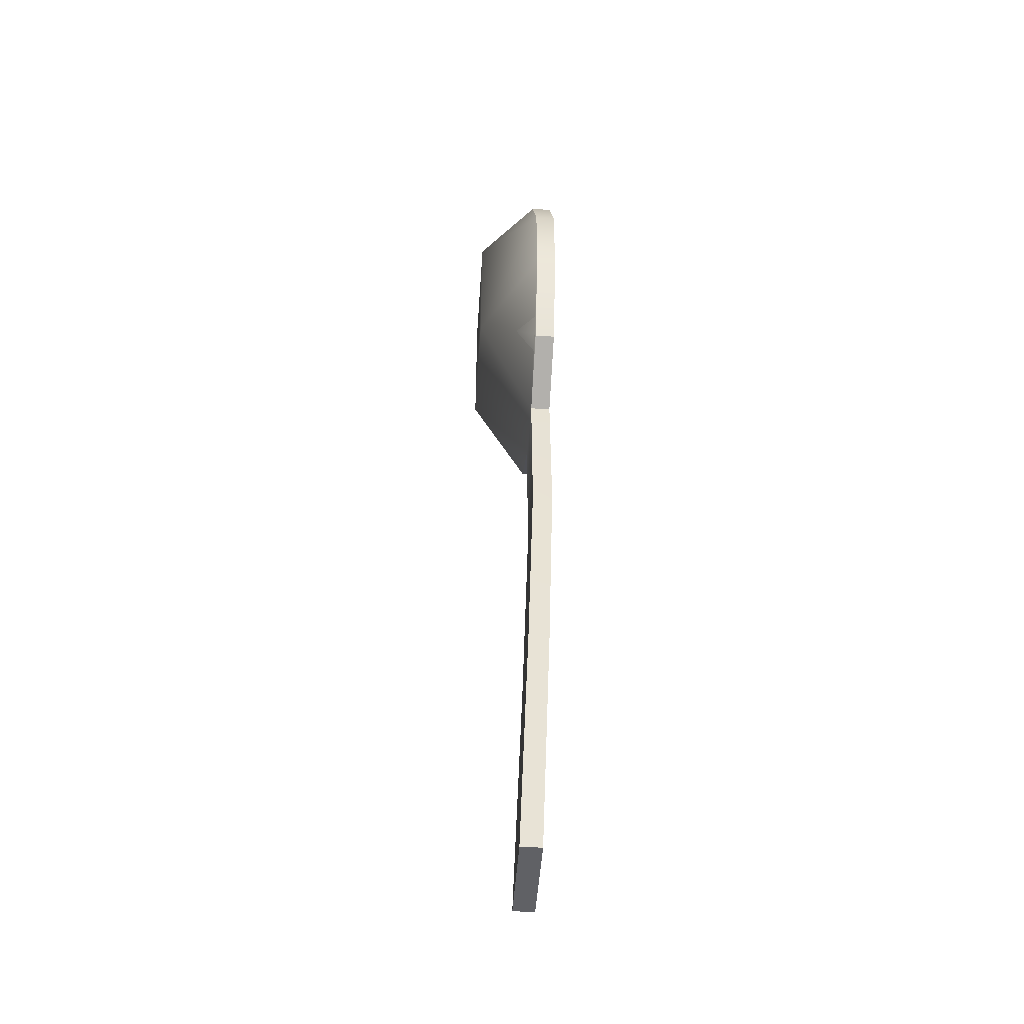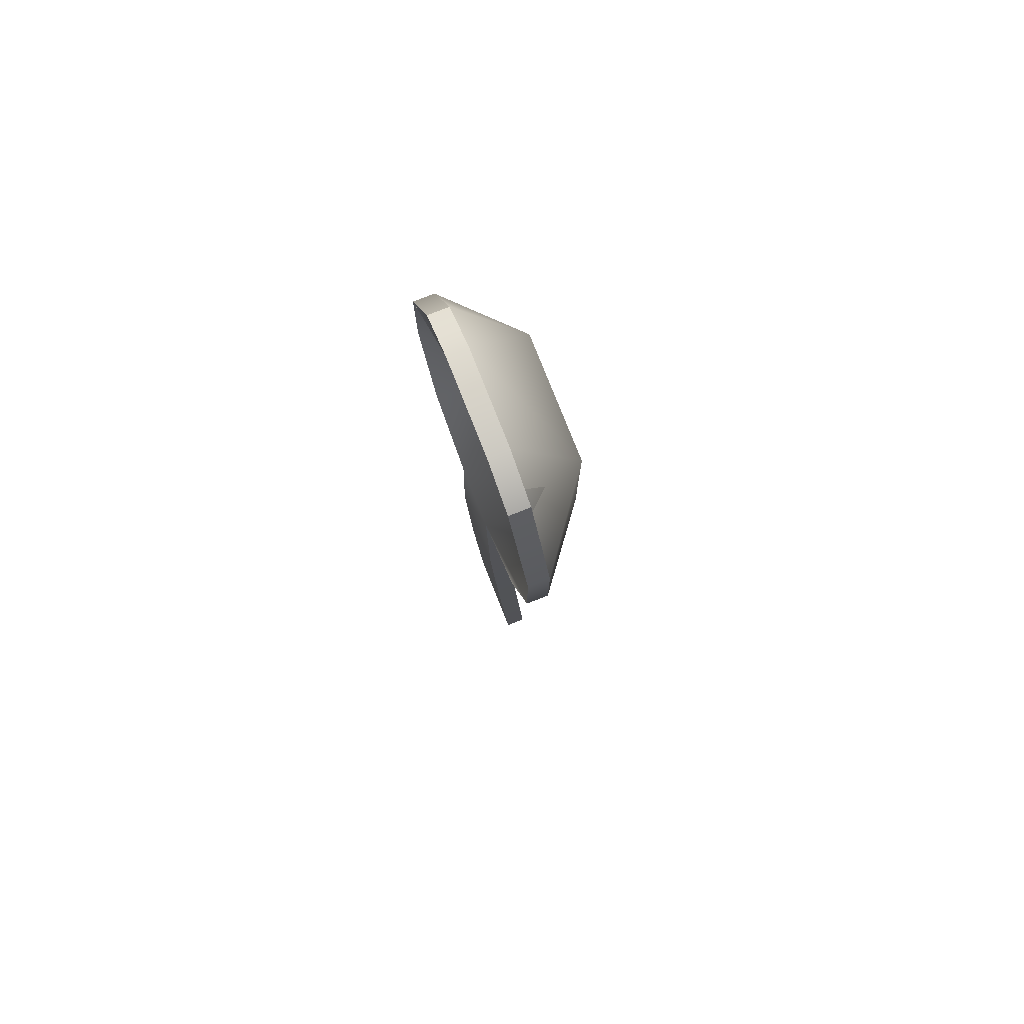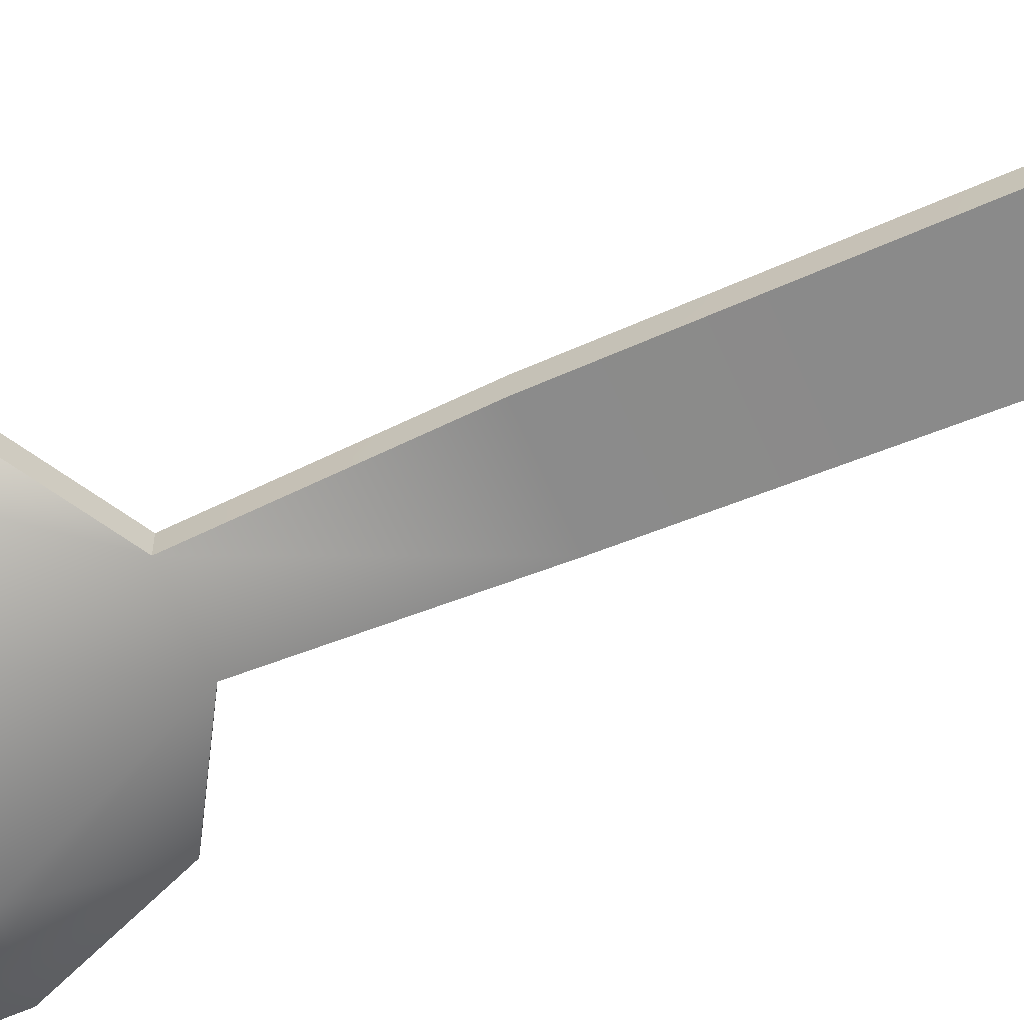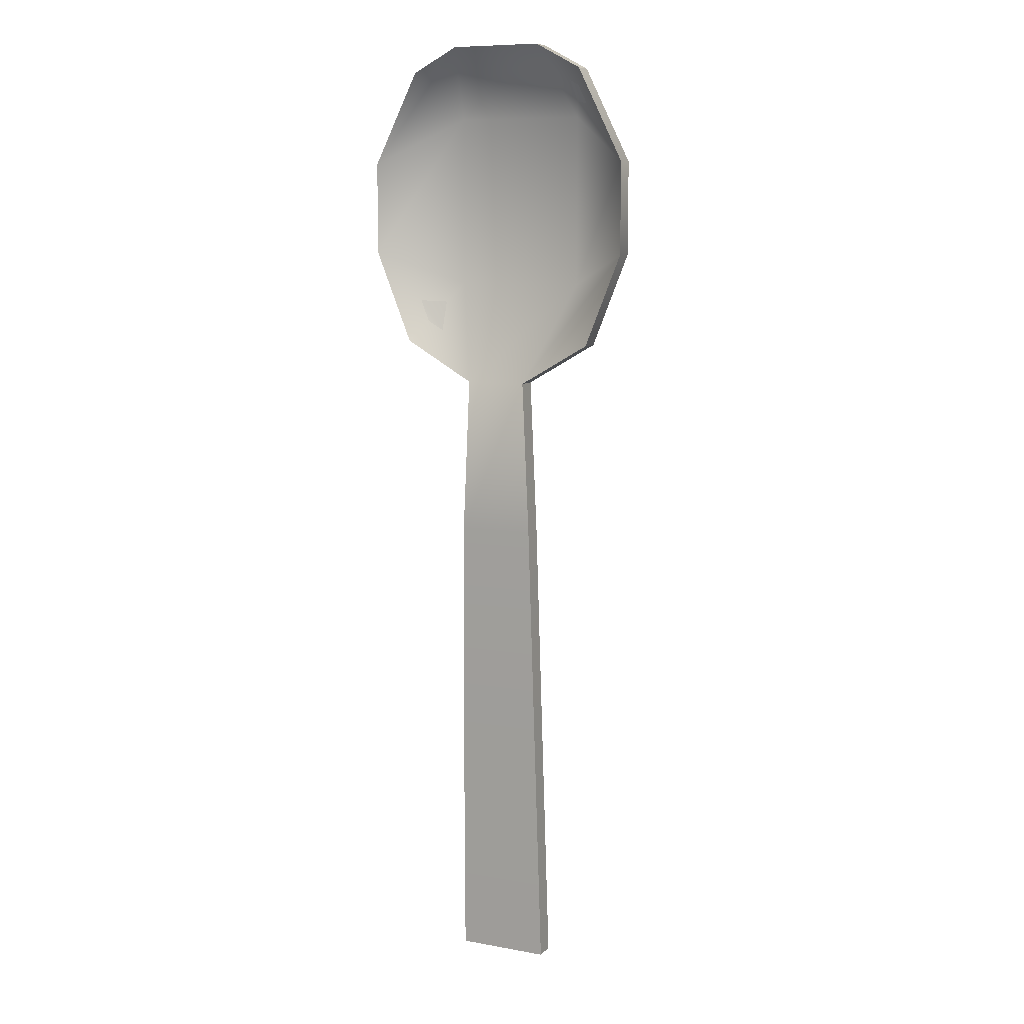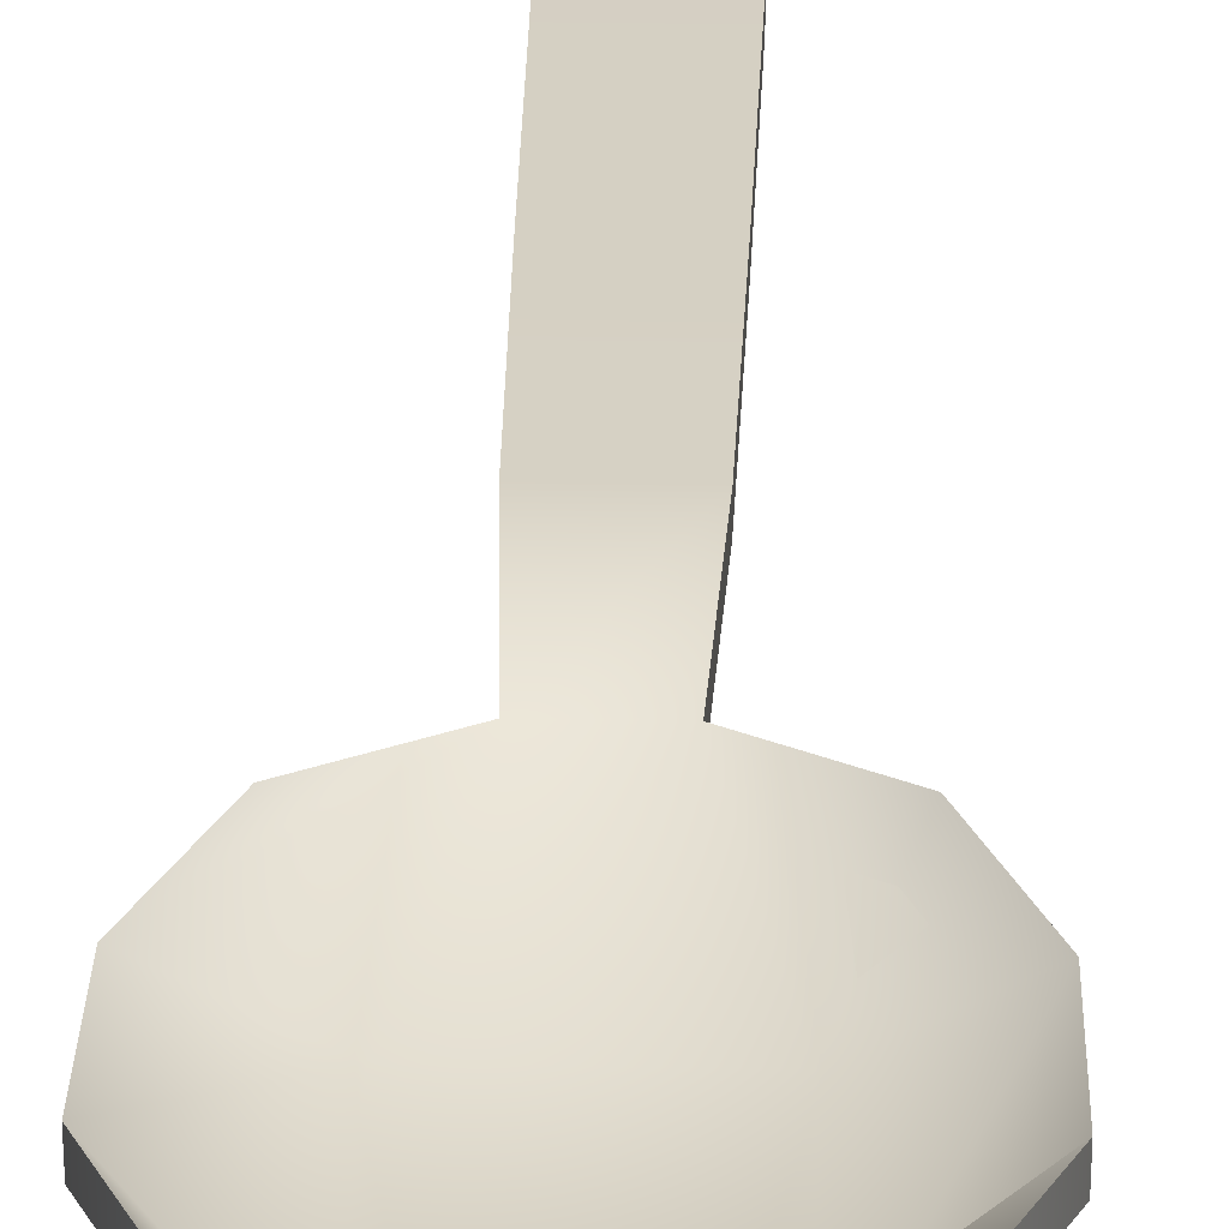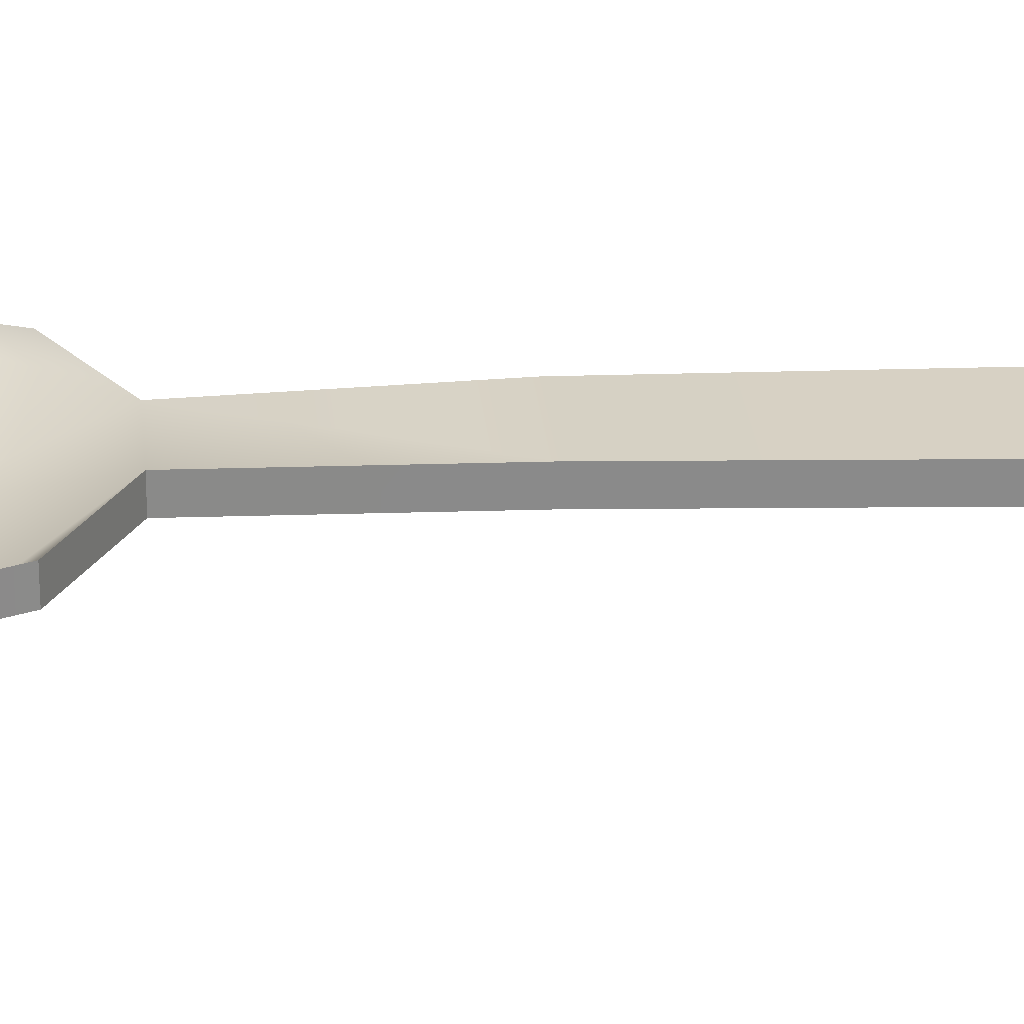
<metadata>
{"format":"obj","ext":"obj","renderer":"f3d","projection":"perspective","resolution":1024,"background":"white","views":[{"elev":-48.4,"azim":86.2,"up":"+Z"},{"elev":78.1,"azim":-111.6,"up":"+Z"},{"elev":-64.4,"azim":113.5,"up":"+Y"},{"elev":9.2,"azim":-154.8,"up":"+Z"},{"elev":28.1,"azim":1.6,"up":"+Y"},{"elev":26.9,"azim":84.7,"up":"+Y"}]}
</metadata>
<code>
g default
v -4.073 0.03983 0.08783
v -4.043 0.03983 0.1035
v -3.985 0.03983 0.1035
v -3.955 0.03983 0.08783
v -4.073 0.05282 0.08783
v -4.043 0.05282 0.1035
v -3.985 0.05282 0.1035
v -3.955 0.05282 0.08783
v -4.102 0.05282 0.02928
v -4.056 0.01494 0.05921
v -3.972 0.01494 0.05921
v -3.926 0.05282 0.02928
v -4.102 0.05282 -0.02928
v -4.056 0.01494 -0.05006
v -3.972 0.01494 -0.05006
v -3.926 0.05282 -0.02928
v -4.078 0.05282 -0.08783
v -4.033 0.05282 -0.1139
v -3.994 0.05282 -0.1139
v -3.95 0.05282 -0.08783
v -4.078 0.03983 -0.08783
v -4.033 0.03983 -0.1139
v -3.994 0.03983 -0.1139
v -3.95 0.03983 -0.08783
v -4.102 0.03983 -0.02928
v -4.052 0.001957 -0.0456
v -3.976 0.001957 -0.0456
v -3.926 0.03983 -0.02928
v -4.102 0.03983 0.02928
v -4.052 0.001957 0.05475
v -3.976 0.001957 0.05475
v -3.926 0.03983 0.02928
v -4.038 0.05282 -0.2138
v -3.99 0.05282 -0.2138
v -3.99 0.03983 -0.2138
v -4.038 0.03983 -0.2138
v -4.041 0.04867 -0.3497
v -3.987 0.04867 -0.3497
v -3.987 0.03569 -0.3497
v -4.041 0.03569 -0.3497
v -4.043 0.04246 -0.5121
v -3.985 0.04246 -0.5121
v -3.985 0.02947 -0.5121
v -4.043 0.02947 -0.5121
g spoon
f 1 2 6 5
f 2 3 7 6
f 3 4 8 7
f 5 6 10 9
f 6 7 11 10
f 7 8 12 11
f 9 10 14 13
f 10 11 15 14
f 11 12 16 15
f 13 14 18 17
f 14 15 19 18
f 15 16 20 19
f 17 18 22 21
f 41 42 43 44
f 19 20 24 23
f 21 22 26 25
f 22 23 27 26
f 23 24 28 27
f 25 26 30 29
f 26 27 31 30
f 27 28 32 31
f 29 30 2 1
f 30 31 3 2
f 31 32 4 3
f 28 24 20 16
f 32 28 16 12
f 4 32 12 8
f 21 25 13 17
f 25 29 9 13
f 29 1 5 9
f 18 19 34 33
f 19 23 35 34
f 23 22 36 35
f 22 18 33 36
f 33 34 38 37
f 34 35 39 38
f 35 36 40 39
f 36 33 37 40
f 37 38 42 41
f 38 39 43 42
f 39 40 44 43
f 40 37 41 44

</code>
